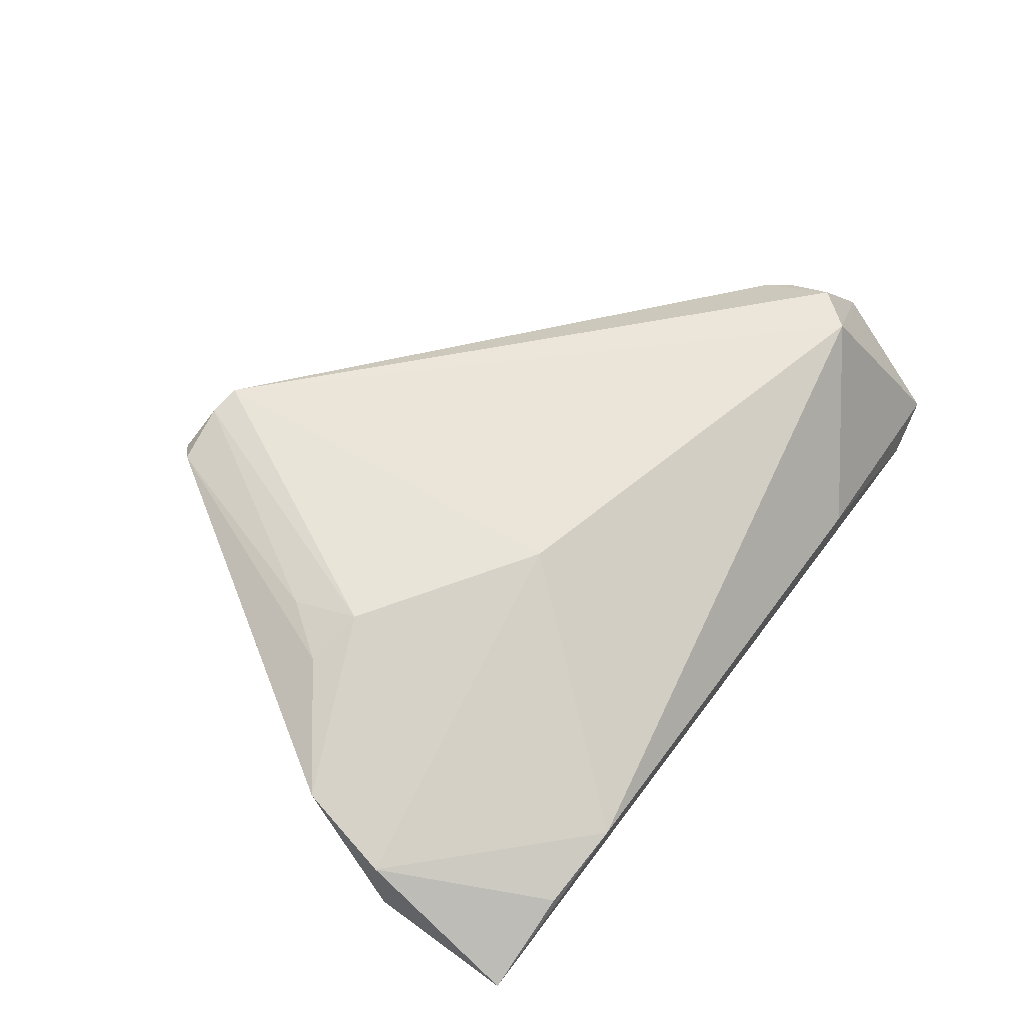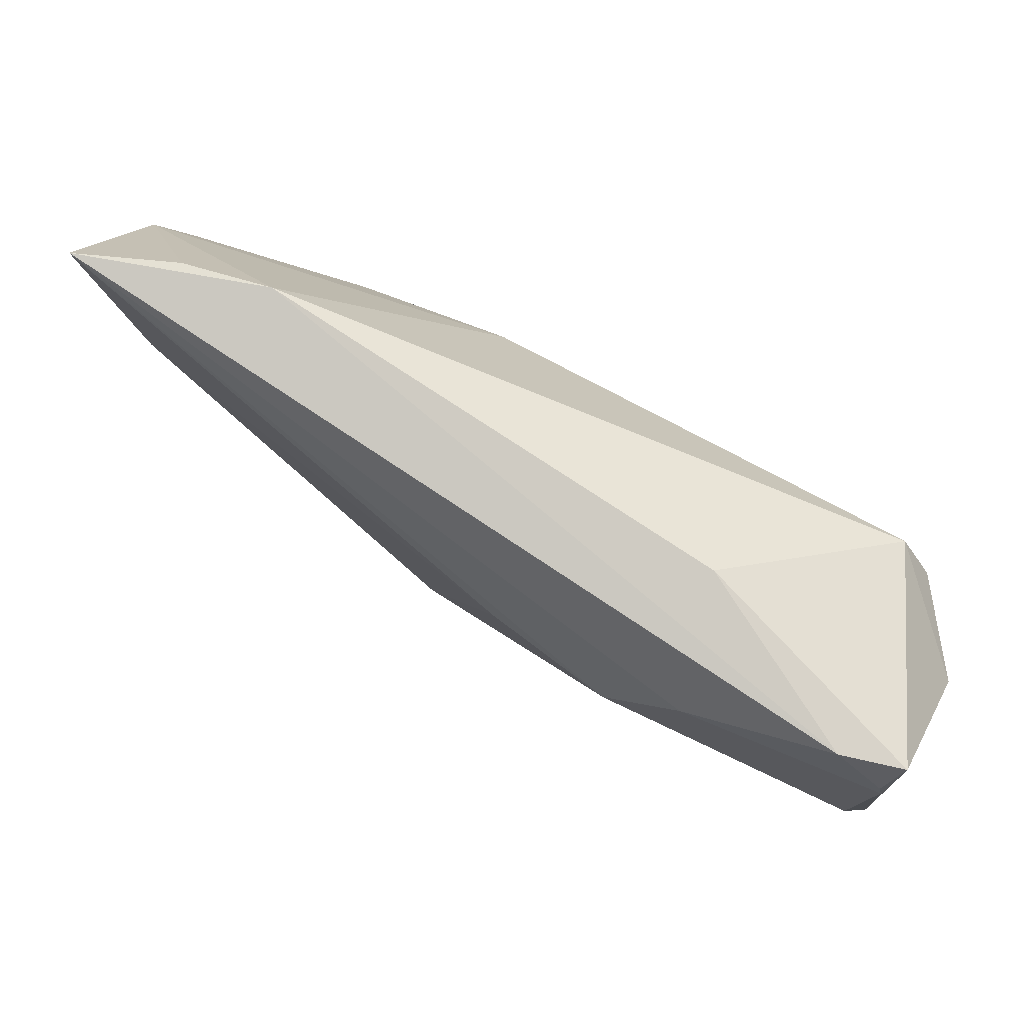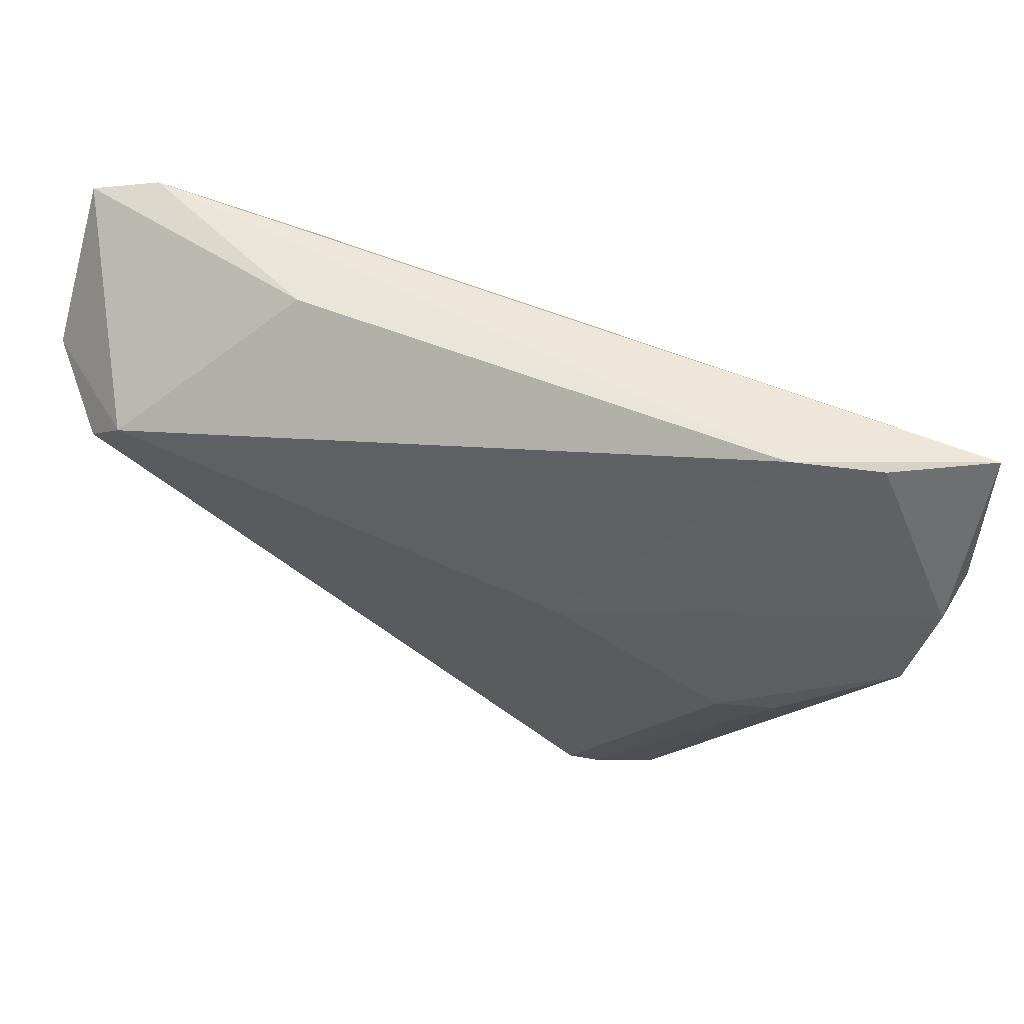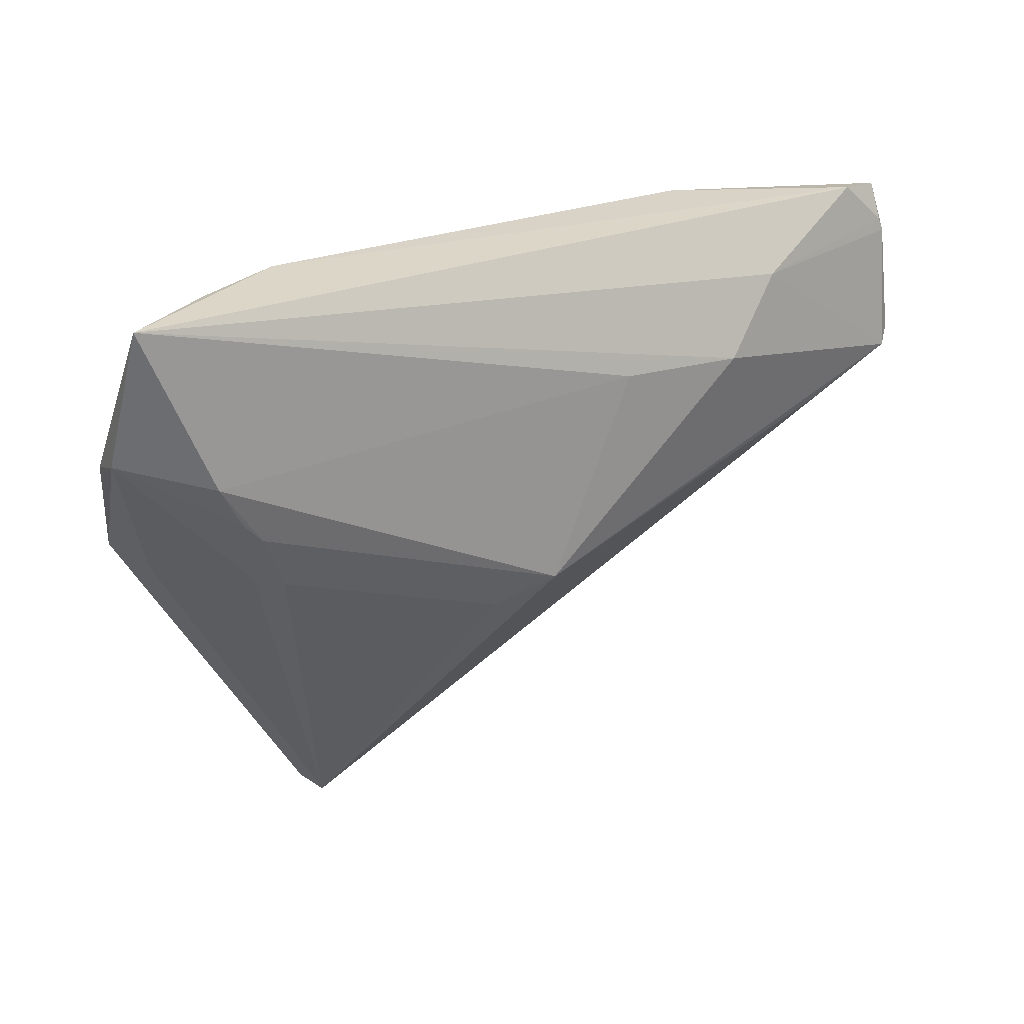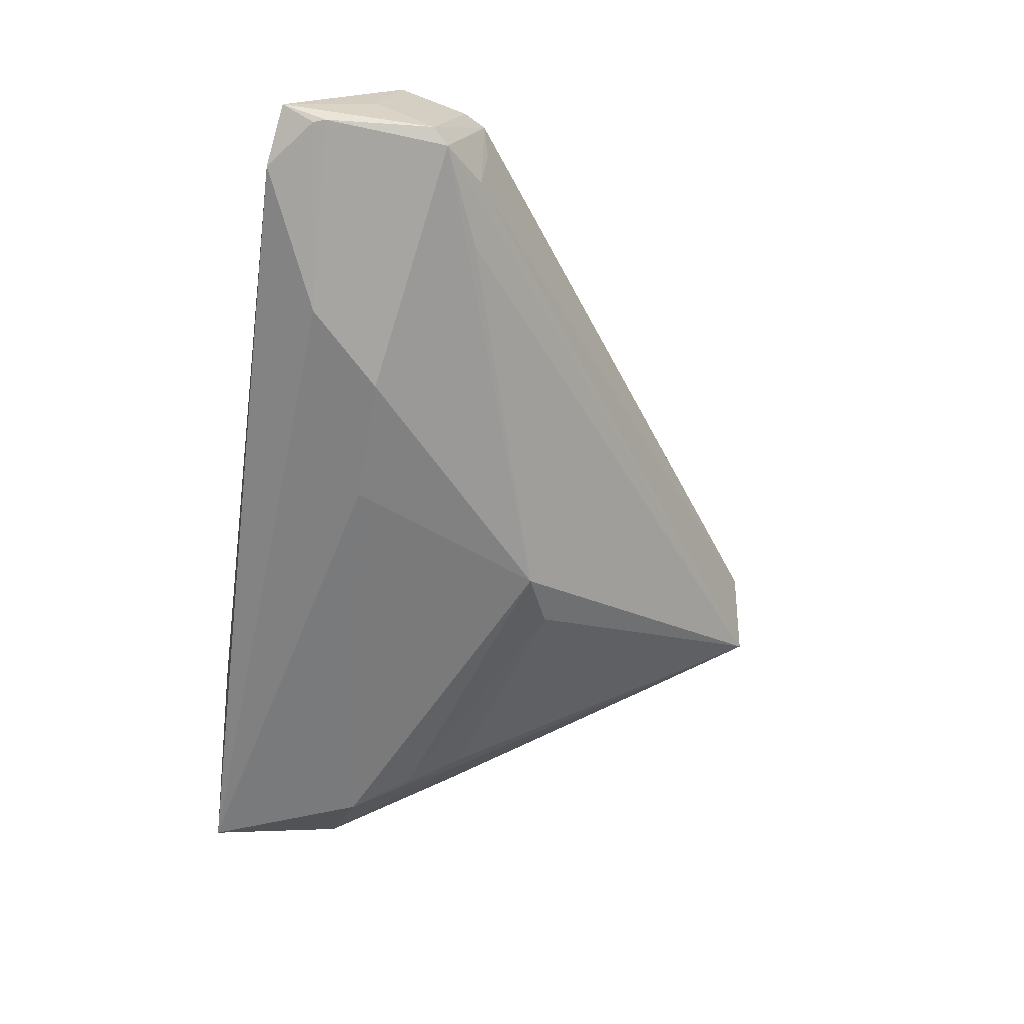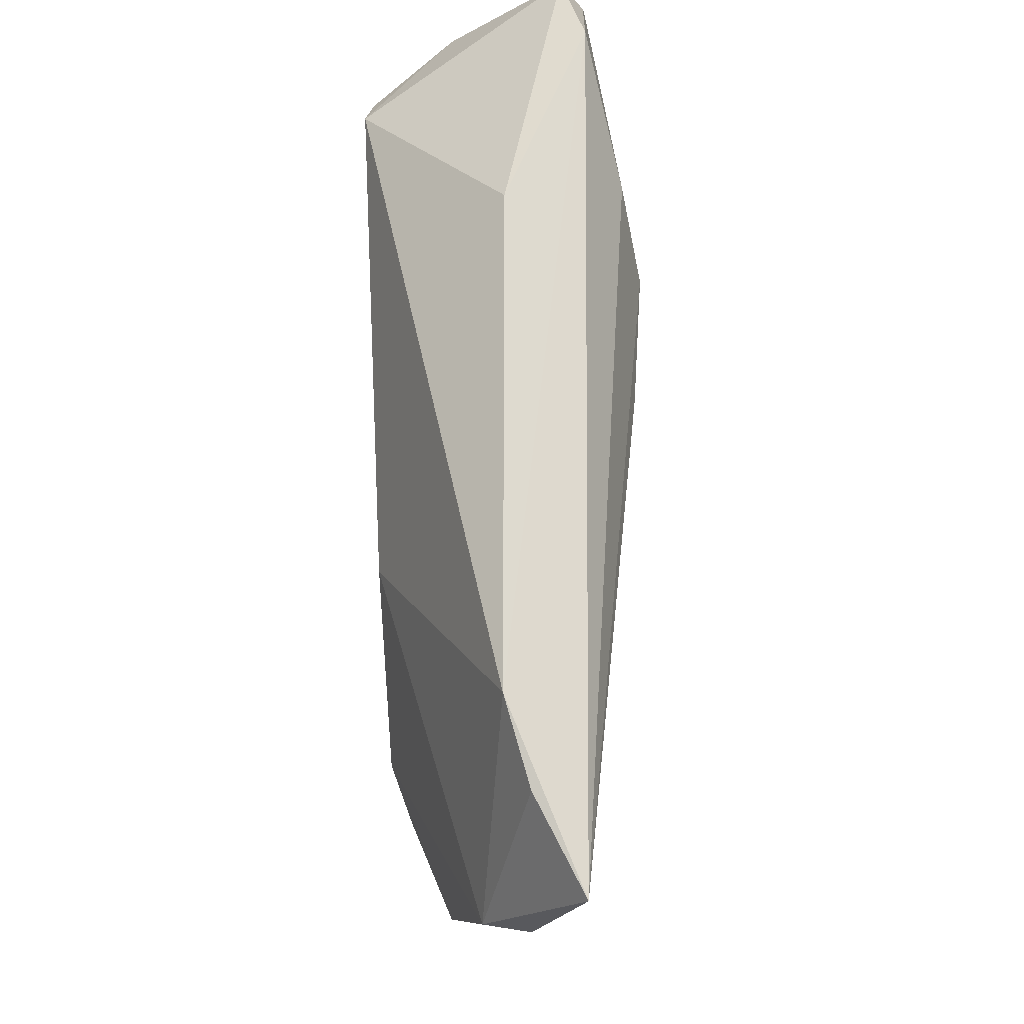
<metadata>
{"format":"obj","ext":"obj","renderer":"f3d","projection":"perspective","resolution":1024,"background":"white","views":[{"elev":59.0,"azim":125.4,"up":"+Z"},{"elev":79.8,"azim":-149.0,"up":"+Y"},{"elev":64.0,"azim":18.6,"up":"+Y"},{"elev":23.1,"azim":142.1,"up":"+Y"},{"elev":-66.1,"azim":-97.6,"up":"+Z"},{"elev":71.7,"azim":87.9,"up":"+Y"}]}
</metadata>
<code>
v 0.03147 -0.03884 0.008713
v 0.03628 -0.02078 0.01325
v -0.05296 0.0001894 0.00157
v -0.005427 0.011 -0.01715
v 0.05847 0.009654 -0.001965
v -0.05564 0.006748 -0.01378
v -0.05378 0.004732 -0.01502
v -0.04707 0.001345 0.009885
v -0.05024 -0.0006745 -0.003636
v 0.04346 -0.0009392 -0.009038
v -0.02533 0.02835 -0.001881
v 0.02467 -0.04991 0.0104
v 0.005123 -0.0139 -0.01577
v -0.04843 0.005005 0.01101
v -0.05454 0.02049 -0.01291
v 0.04283 -0.007366 -0.005449
v 0.05752 0.02698 -0.007903
v 0.05124 -0.007058 0.004542
v 0.01577 -0.04803 0.01516
v -0.05398 0.02206 -0.0127
v -0.05508 0.02635 -0.009863
v 0.03416 -0.01251 0.01478
v 0.02688 -0.04781 0.01219
v 0.04911 0.006938 -0.009533
v 0.04131 -0.01406 0.0124
v 0.04555 0.02742 -0.002274
v 0.05495 -0.003927 0.007433
v -0.04767 0.01056 0.01436
v 0.05713 0.007678 0.003661
v -0.04117 -0.0003344 -0.01479
v 0.03992 -0.008016 -0.007585
v 0.01969 -0.04855 0.01436
v -0.05611 0.0118 0.003899
v -0.02172 0.01036 -0.01876
v -0.0302 0.01952 -0.01649
v -0.04747 0.02746 -0.01252
v -0.04868 -0.0001083 -0.01152
v 0.01234 -0.01694 -0.01264
v 0.01261 0.001862 0.01516
v -0.04311 0.01562 0.01516
v 0.03479 0.02835 0.0004244
v -0.05483 0.00296 5.78e-06
v -0.0559 0.01458 -0.005874
v 0.04587 0.001515 -0.008986
f 33 40 21
f 19 40 28
f 40 33 28
f 27 5 29
f 29 5 17
f 29 22 27
f 21 40 11
f 40 41 11
f 17 5 24
f 27 1 18
f 18 5 27
f 1 5 18
f 16 5 1
f 21 11 36
f 36 41 17
f 36 11 41
f 27 22 25
f 22 2 25
f 8 3 19
f 19 28 8
f 17 41 26
f 26 29 17
f 41 29 26
f 44 24 5
f 5 16 44
f 44 16 31
f 31 10 44
f 44 10 24
f 17 34 35
f 35 36 17
f 34 7 35
f 6 7 3
f 15 6 21
f 7 6 15
f 15 35 7
f 3 7 37
f 13 7 34
f 24 10 13
f 3 8 14
f 14 8 28
f 14 33 3
f 14 28 33
f 39 41 40
f 39 29 41
f 22 29 39
f 39 40 19
f 19 22 39
f 43 33 21
f 21 6 43
f 43 6 33
f 3 33 42
f 42 6 3
f 33 6 42
f 21 36 20
f 20 15 21
f 36 35 20
f 35 15 20
f 19 3 9
f 9 37 19
f 3 37 9
f 27 25 23
f 23 25 2
f 19 37 12
f 12 37 7
f 31 16 12
f 12 16 1
f 12 1 27
f 27 23 12
f 4 13 34
f 24 13 4
f 4 34 17
f 17 24 4
f 7 13 30
f 30 12 7
f 13 12 30
f 19 12 32
f 32 12 23
f 32 23 2
f 32 22 19
f 32 2 22
f 31 12 38
f 38 12 13
f 38 10 31
f 38 13 10

</code>
